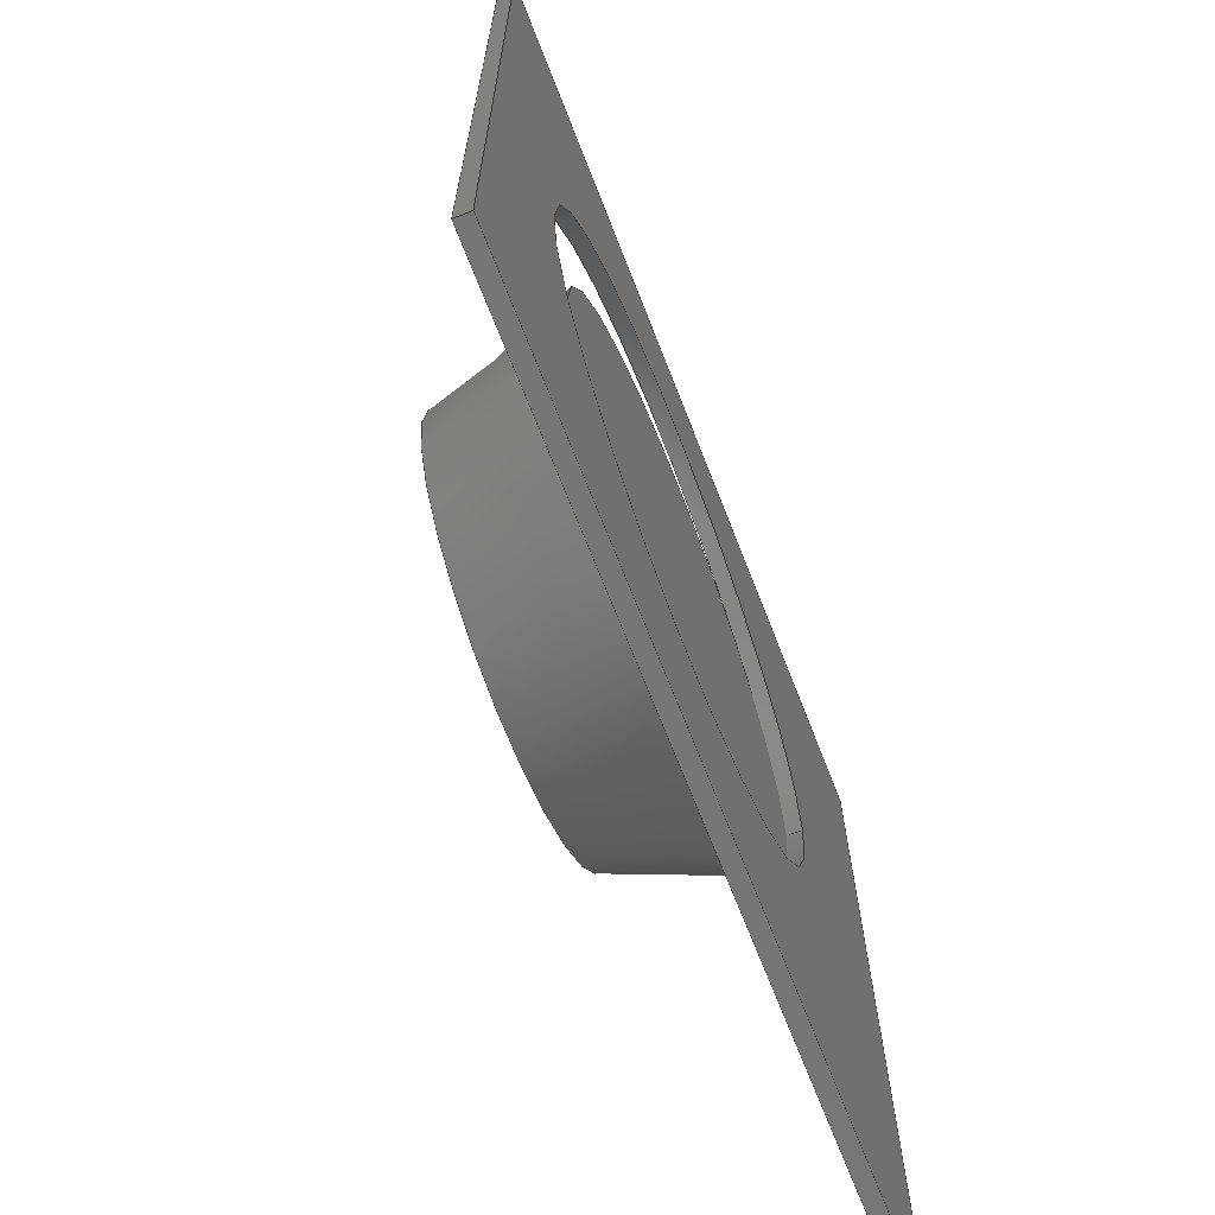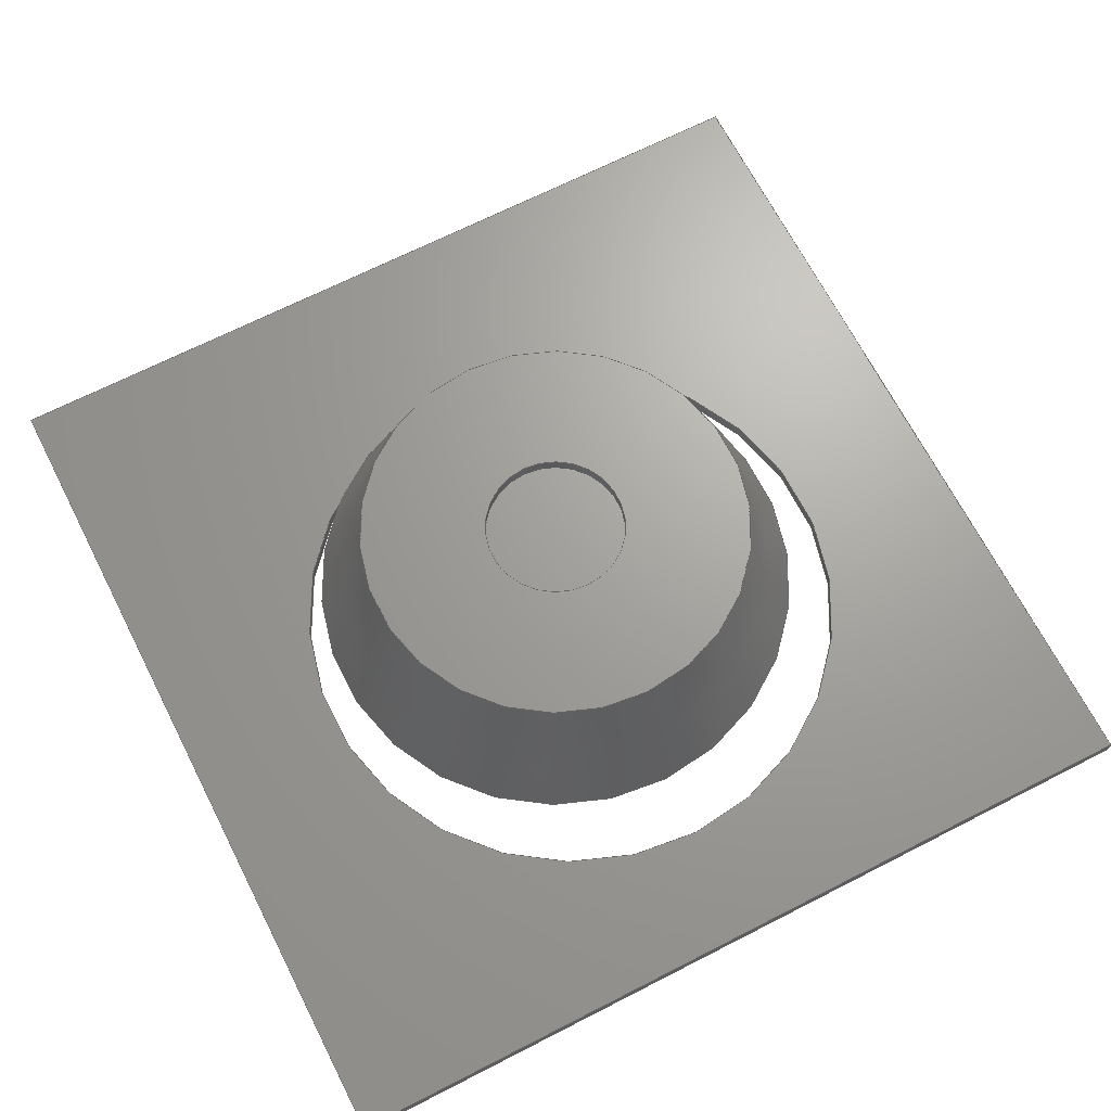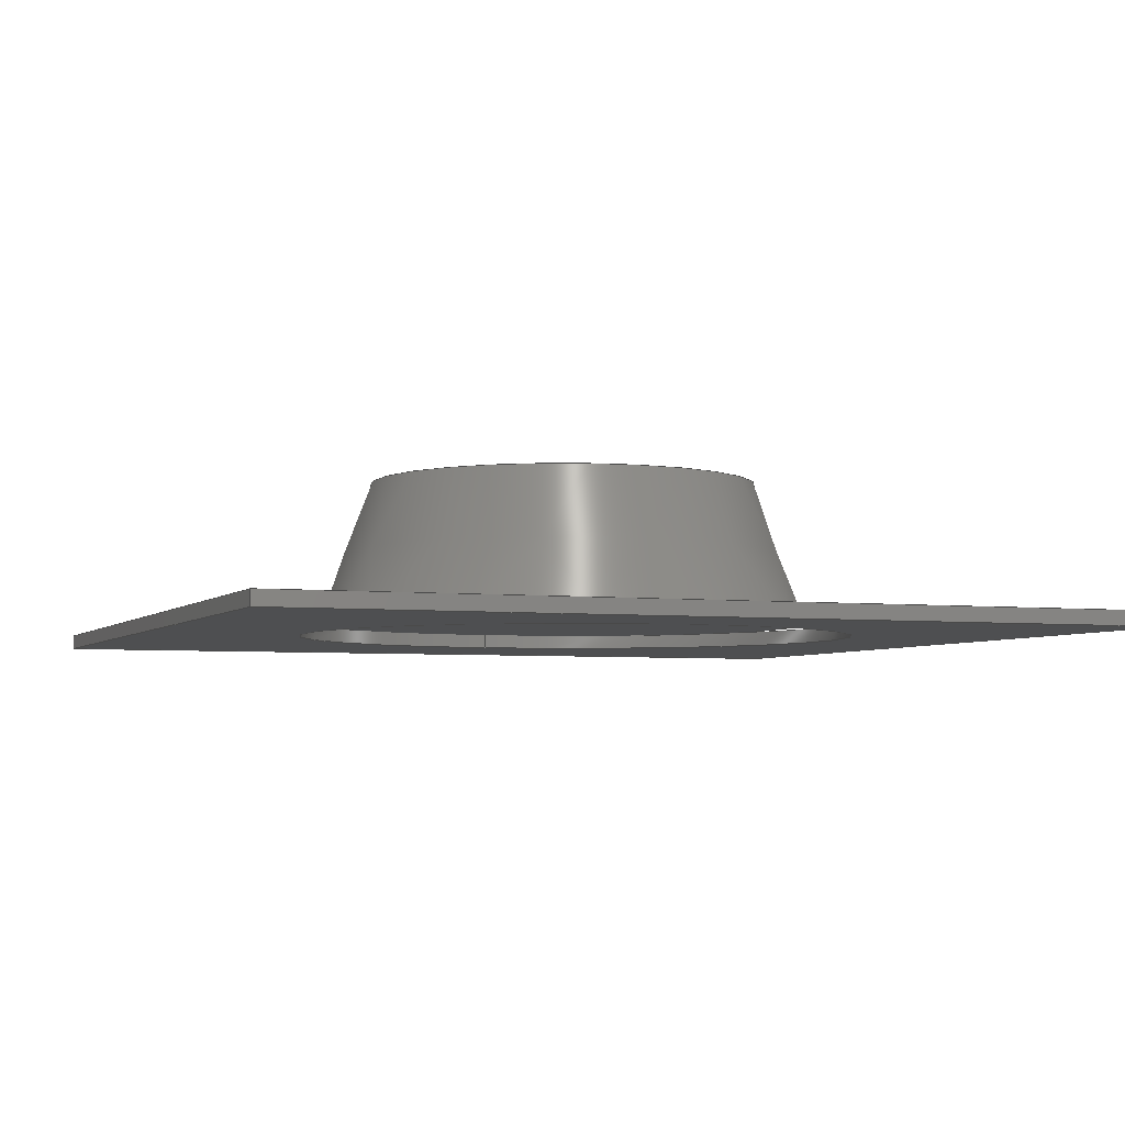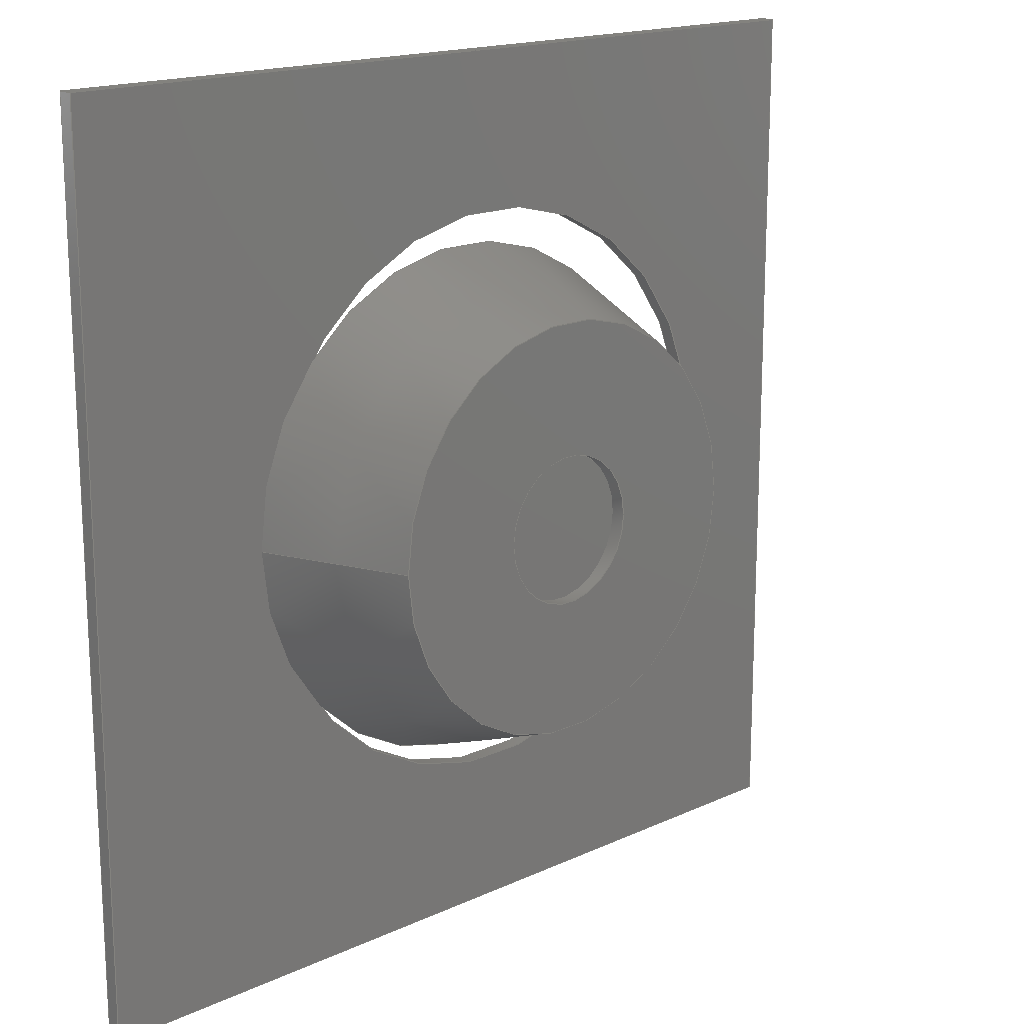
<metadata>
{"format":"step","ext":"step","renderer":"f3d","projection":"perspective","resolution":1024,"background":"white","views":[{"elev":-68.8,"azim":-68.7,"up":"+Z"},{"elev":68.0,"azim":-117.1,"up":"+Y"},{"elev":-4.5,"azim":-111.1,"up":"+Y"},{"elev":16.9,"azim":136.9,"up":"+Z"}]}
</metadata>
<code>
ISO-10303-21;
DATA;
#1=MECHANICAL_DESIGN_GEOMETRIC_PRESENTATION_REPRESENTATION('',(#5,#6),
#312);
#2=SHAPE_REPRESENTATION_RELATIONSHIP('SRR','None',#319,#3);
#3=ADVANCED_BREP_SHAPE_REPRESENTATION('',(#7,#8),#311);
#4=CONICAL_SURFACE('',#203,0.35,0.3491);
#5=STYLED_ITEM('',(#328),#7);
#6=STYLED_ITEM('',(#328),#8);
#7=MANIFOLD_SOLID_BREP('Body1',#175);
#8=MANIFOLD_SOLID_BREP('Body2',#176);
#9=FACE_BOUND('',#39,.T.);
#10=FACE_BOUND('',#41,.T.);
#11=FACE_BOUND('',#46,.T.);
#12=PLANE('',#193);
#13=PLANE('',#194);
#14=PLANE('',#195);
#15=PLANE('',#196);
#16=PLANE('',#197);
#17=PLANE('',#198);
#18=PLANE('',#202);
#19=PLANE('',#206);
#20=PLANE('',#207);
#21=FACE_OUTER_BOUND('',#33,.T.);
#22=FACE_OUTER_BOUND('',#34,.T.);
#23=FACE_OUTER_BOUND('',#35,.T.);
#24=FACE_OUTER_BOUND('',#36,.T.);
#25=FACE_OUTER_BOUND('',#37,.T.);
#26=FACE_OUTER_BOUND('',#38,.T.);
#27=FACE_OUTER_BOUND('',#40,.T.);
#28=FACE_OUTER_BOUND('',#42,.T.);
#29=FACE_OUTER_BOUND('',#43,.T.);
#30=FACE_OUTER_BOUND('',#44,.T.);
#31=FACE_OUTER_BOUND('',#45,.T.);
#32=FACE_OUTER_BOUND('',#47,.T.);
#33=EDGE_LOOP('',(#119,#120,#121,#122));
#34=EDGE_LOOP('',(#123,#124,#125,#126));
#35=EDGE_LOOP('',(#127,#128,#129,#130));
#36=EDGE_LOOP('',(#131,#132,#133,#134));
#37=EDGE_LOOP('',(#135,#136,#137,#138));
#38=EDGE_LOOP('',(#139,#140,#141,#142));
#39=EDGE_LOOP('',(#143));
#40=EDGE_LOOP('',(#144,#145,#146,#147));
#41=EDGE_LOOP('',(#148));
#42=EDGE_LOOP('',(#149,#150,#151,#152));
#43=EDGE_LOOP('',(#153));
#44=EDGE_LOOP('',(#154,#155,#156,#157));
#45=EDGE_LOOP('',(#158));
#46=EDGE_LOOP('',(#159));
#47=EDGE_LOOP('',(#160));
#48=LINE('',#266,#63);
#49=LINE('',#271,#64);
#50=LINE('',#273,#65);
#51=LINE('',#275,#66);
#52=LINE('',#276,#67);
#53=LINE('',#279,#68);
#54=LINE('',#281,#69);
#55=LINE('',#282,#70);
#56=LINE('',#285,#71);
#57=LINE('',#287,#72);
#58=LINE('',#288,#73);
#59=LINE('',#290,#74);
#60=LINE('',#291,#75);
#61=LINE('',#298,#76);
#62=LINE('',#305,#77);
#63=VECTOR('',#214,0.39);
#64=VECTOR('',#219,1);
#65=VECTOR('',#220,1);
#66=VECTOR('',#221,1);
#67=VECTOR('',#222,1);
#68=VECTOR('',#225,1);
#69=VECTOR('',#226,1);
#70=VECTOR('',#227,1);
#71=VECTOR('',#230,1);
#72=VECTOR('',#231,1);
#73=VECTOR('',#232,1);
#74=VECTOR('',#235,1);
#75=VECTOR('',#236,1);
#76=VECTOR('',#245,0.1);
#77=VECTOR('',#254,0.35);
#78=CIRCLE('',#191,0.39);
#79=CIRCLE('',#192,0.39);
#80=CIRCLE('',#200,0.1);
#81=CIRCLE('',#201,0.1);
#82=CIRCLE('',#204,0.2772);
#83=CIRCLE('',#205,0.35);
#84=VERTEX_POINT('',#263);
#85=VERTEX_POINT('',#265);
#86=VERTEX_POINT('',#269);
#87=VERTEX_POINT('',#270);
#88=VERTEX_POINT('',#272);
#89=VERTEX_POINT('',#274);
#90=VERTEX_POINT('',#278);
#91=VERTEX_POINT('',#280);
#92=VERTEX_POINT('',#284);
#93=VERTEX_POINT('',#286);
#94=VERTEX_POINT('',#295);
#95=VERTEX_POINT('',#297);
#96=VERTEX_POINT('',#302);
#97=VERTEX_POINT('',#304);
#98=EDGE_CURVE('',#84,#84,#78,.T.);
#99=EDGE_CURVE('',#84,#85,#48,.T.);
#100=EDGE_CURVE('',#85,#85,#79,.T.);
#101=EDGE_CURVE('',#86,#87,#49,.T.);
#102=EDGE_CURVE('',#86,#88,#50,.T.);
#103=EDGE_CURVE('',#89,#88,#51,.T.);
#104=EDGE_CURVE('',#87,#89,#52,.T.);
#105=EDGE_CURVE('',#87,#90,#53,.T.);
#106=EDGE_CURVE('',#91,#89,#54,.T.);
#107=EDGE_CURVE('',#90,#91,#55,.T.);
#108=EDGE_CURVE('',#90,#92,#56,.T.);
#109=EDGE_CURVE('',#93,#91,#57,.T.);
#110=EDGE_CURVE('',#92,#93,#58,.T.);
#111=EDGE_CURVE('',#92,#86,#59,.T.);
#112=EDGE_CURVE('',#88,#93,#60,.T.);
#113=EDGE_CURVE('',#94,#94,#80,.T.);
#114=EDGE_CURVE('',#94,#95,#61,.T.);
#115=EDGE_CURVE('',#95,#95,#81,.T.);
#116=EDGE_CURVE('',#96,#96,#82,.T.);
#117=EDGE_CURVE('',#96,#97,#62,.T.);
#118=EDGE_CURVE('',#97,#97,#83,.T.);
#119=ORIENTED_EDGE('',*,*,#98,.F.);
#120=ORIENTED_EDGE('',*,*,#99,.T.);
#121=ORIENTED_EDGE('',*,*,#100,.F.);
#122=ORIENTED_EDGE('',*,*,#99,.F.);
#123=ORIENTED_EDGE('',*,*,#101,.F.);
#124=ORIENTED_EDGE('',*,*,#102,.T.);
#125=ORIENTED_EDGE('',*,*,#103,.F.);
#126=ORIENTED_EDGE('',*,*,#104,.F.);
#127=ORIENTED_EDGE('',*,*,#105,.F.);
#128=ORIENTED_EDGE('',*,*,#104,.T.);
#129=ORIENTED_EDGE('',*,*,#106,.F.);
#130=ORIENTED_EDGE('',*,*,#107,.F.);
#131=ORIENTED_EDGE('',*,*,#108,.F.);
#132=ORIENTED_EDGE('',*,*,#107,.T.);
#133=ORIENTED_EDGE('',*,*,#109,.F.);
#134=ORIENTED_EDGE('',*,*,#110,.F.);
#135=ORIENTED_EDGE('',*,*,#111,.F.);
#136=ORIENTED_EDGE('',*,*,#110,.T.);
#137=ORIENTED_EDGE('',*,*,#112,.F.);
#138=ORIENTED_EDGE('',*,*,#102,.F.);
#139=ORIENTED_EDGE('',*,*,#112,.T.);
#140=ORIENTED_EDGE('',*,*,#109,.T.);
#141=ORIENTED_EDGE('',*,*,#106,.T.);
#142=ORIENTED_EDGE('',*,*,#103,.T.);
#143=ORIENTED_EDGE('',*,*,#98,.T.);
#144=ORIENTED_EDGE('',*,*,#111,.T.);
#145=ORIENTED_EDGE('',*,*,#101,.T.);
#146=ORIENTED_EDGE('',*,*,#105,.T.);
#147=ORIENTED_EDGE('',*,*,#108,.T.);
#148=ORIENTED_EDGE('',*,*,#100,.T.);
#149=ORIENTED_EDGE('',*,*,#113,.F.);
#150=ORIENTED_EDGE('',*,*,#114,.T.);
#151=ORIENTED_EDGE('',*,*,#115,.T.);
#152=ORIENTED_EDGE('',*,*,#114,.F.);
#153=ORIENTED_EDGE('',*,*,#115,.F.);
#154=ORIENTED_EDGE('',*,*,#116,.T.);
#155=ORIENTED_EDGE('',*,*,#117,.T.);
#156=ORIENTED_EDGE('',*,*,#118,.T.);
#157=ORIENTED_EDGE('',*,*,#117,.F.);
#158=ORIENTED_EDGE('',*,*,#116,.F.);
#159=ORIENTED_EDGE('',*,*,#113,.T.);
#160=ORIENTED_EDGE('',*,*,#118,.F.);
#161=CYLINDRICAL_SURFACE('',#190,0.39);
#162=CYLINDRICAL_SURFACE('',#199,0.1);
#163=ADVANCED_FACE('',(#21),#161,.F.);
#164=ADVANCED_FACE('',(#22),#12,.T.);
#165=ADVANCED_FACE('',(#23),#13,.T.);
#166=ADVANCED_FACE('',(#24),#14,.T.);
#167=ADVANCED_FACE('',(#25),#15,.T.);
#168=ADVANCED_FACE('',(#26,#9),#16,.T.);
#169=ADVANCED_FACE('',(#27,#10),#17,.F.);
#170=ADVANCED_FACE('',(#28),#162,.F.);
#171=ADVANCED_FACE('',(#29),#18,.T.);
#172=ADVANCED_FACE('',(#30),#4,.T.);
#173=ADVANCED_FACE('',(#31,#11),#19,.T.);
#174=ADVANCED_FACE('',(#32),#20,.F.);
#175=CLOSED_SHELL('',(#163,#164,#165,#166,#167,#168,#169));
#176=CLOSED_SHELL('',(#170,#171,#172,#173,#174));
#177=DERIVED_UNIT_ELEMENT(#179,1);
#178=DERIVED_UNIT_ELEMENT(#314,3);
#179=(
MASS_UNIT()
NAMED_UNIT(*)
SI_UNIT(.KILO.,.GRAM.)
);
#180=DERIVED_UNIT((#177,#178));
#181=MEASURE_REPRESENTATION_ITEM('density measure',
POSITIVE_RATIO_MEASURE(7850),#180);
#182=PROPERTY_DEFINITION_REPRESENTATION(#187,#184);
#183=PROPERTY_DEFINITION_REPRESENTATION(#188,#185);
#184=REPRESENTATION('material name',(#186),#311);
#185=REPRESENTATION('density',(#181),#311);
#186=DESCRIPTIVE_REPRESENTATION_ITEM('Steel, Mild','Steel, Mild');
#187=PROPERTY_DEFINITION('material property','material name',#321);
#188=PROPERTY_DEFINITION('material property','density of part',#321);
#189=AXIS2_PLACEMENT_3D('placement',#261,#208,#209);
#190=AXIS2_PLACEMENT_3D('',#262,#210,#211);
#191=AXIS2_PLACEMENT_3D('',#264,#212,#213);
#192=AXIS2_PLACEMENT_3D('',#267,#215,#216);
#193=AXIS2_PLACEMENT_3D('',#268,#217,#218);
#194=AXIS2_PLACEMENT_3D('',#277,#223,#224);
#195=AXIS2_PLACEMENT_3D('',#283,#228,#229);
#196=AXIS2_PLACEMENT_3D('',#289,#233,#234);
#197=AXIS2_PLACEMENT_3D('',#292,#237,#238);
#198=AXIS2_PLACEMENT_3D('',#293,#239,#240);
#199=AXIS2_PLACEMENT_3D('',#294,#241,#242);
#200=AXIS2_PLACEMENT_3D('',#296,#243,#244);
#201=AXIS2_PLACEMENT_3D('',#299,#246,#247);
#202=AXIS2_PLACEMENT_3D('',#300,#248,#249);
#203=AXIS2_PLACEMENT_3D('',#301,#250,#251);
#204=AXIS2_PLACEMENT_3D('',#303,#252,#253);
#205=AXIS2_PLACEMENT_3D('',#306,#255,#256);
#206=AXIS2_PLACEMENT_3D('',#307,#257,#258);
#207=AXIS2_PLACEMENT_3D('',#308,#259,#260);
#208=DIRECTION('axis',(0,0,1));
#209=DIRECTION('refdir',(1,0,0));
#210=DIRECTION('center_axis',(0,-1,0));
#211=DIRECTION('ref_axis',(-1,0,0));
#212=DIRECTION('center_axis',(0,-1,0));
#213=DIRECTION('ref_axis',(-1,0,0));
#214=DIRECTION('',(0,-1,0));
#215=DIRECTION('center_axis',(0,1,0));
#216=DIRECTION('ref_axis',(-1,0,0));
#217=DIRECTION('center_axis',(-1,0,0));
#218=DIRECTION('ref_axis',(0,0,1));
#219=DIRECTION('',(0,0,-1));
#220=DIRECTION('',(0,1,0));
#221=DIRECTION('',(0,0,1));
#222=DIRECTION('',(0,1,0));
#223=DIRECTION('center_axis',(0,0,-1));
#224=DIRECTION('ref_axis',(-1,0,0));
#225=DIRECTION('',(1,0,0));
#226=DIRECTION('',(-1,0,0));
#227=DIRECTION('',(0,1,0));
#228=DIRECTION('center_axis',(1,0,0));
#229=DIRECTION('ref_axis',(0,0,-1));
#230=DIRECTION('',(0,0,1));
#231=DIRECTION('',(0,0,-1));
#232=DIRECTION('',(0,1,0));
#233=DIRECTION('center_axis',(0,0,1));
#234=DIRECTION('ref_axis',(1,0,0));
#235=DIRECTION('',(-1,0,0));
#236=DIRECTION('',(1,0,0));
#237=DIRECTION('center_axis',(0,1,0));
#238=DIRECTION('ref_axis',(0,0,1));
#239=DIRECTION('center_axis',(0,1,0));
#240=DIRECTION('ref_axis',(1,0,0));
#241=DIRECTION('center_axis',(0,-1,0));
#242=DIRECTION('ref_axis',(-1,0,0));
#243=DIRECTION('center_axis',(0,-1,0));
#244=DIRECTION('ref_axis',(-1,0,0));
#245=DIRECTION('',(0,-1,0));
#246=DIRECTION('center_axis',(0,-1,0));
#247=DIRECTION('ref_axis',(-1,0,0));
#248=DIRECTION('center_axis',(0,1,0));
#249=DIRECTION('ref_axis',(-1,0,0));
#250=DIRECTION('center_axis',(0,-1,0));
#251=DIRECTION('ref_axis',(-1,0,0));
#252=DIRECTION('center_axis',(0,-1,0));
#253=DIRECTION('ref_axis',(-1,0,0));
#254=DIRECTION('',(0.342,-0.9397,-4.189e-17));
#255=DIRECTION('center_axis',(0,1,0));
#256=DIRECTION('ref_axis',(-1,0,0));
#257=DIRECTION('center_axis',(0,1,0));
#258=DIRECTION('ref_axis',(-1,0,0));
#259=DIRECTION('center_axis',(0,1,0));
#260=DIRECTION('ref_axis',(-1,0,0));
#261=CARTESIAN_POINT('',(0,0,0));
#262=CARTESIAN_POINT('Origin',(0.55,0.02,0.6));
#263=CARTESIAN_POINT('',(0.94,0.02,0.6));
#264=CARTESIAN_POINT('Origin',(0.55,0.02,0.6));
#265=CARTESIAN_POINT('',(0.94,0,0.6));
#266=CARTESIAN_POINT('',(0.94,0.02,0.6));
#267=CARTESIAN_POINT('Origin',(0.55,0,0.6));
#268=CARTESIAN_POINT('Origin',(0,0,0));
#269=CARTESIAN_POINT('',(0,0,1.2));
#270=CARTESIAN_POINT('',(0,0,0));
#271=CARTESIAN_POINT('',(0,0,1.2));
#272=CARTESIAN_POINT('',(0,0.02,1.2));
#273=CARTESIAN_POINT('',(0,0,1.2));
#274=CARTESIAN_POINT('',(0,0.02,0));
#275=CARTESIAN_POINT('',(0,0.02,1.2));
#276=CARTESIAN_POINT('',(0,0,0));
#277=CARTESIAN_POINT('Origin',(1.2,0,0));
#278=CARTESIAN_POINT('',(1.2,0,0));
#279=CARTESIAN_POINT('',(0,0,0));
#280=CARTESIAN_POINT('',(1.2,0.02,0));
#281=CARTESIAN_POINT('',(0,0.02,0));
#282=CARTESIAN_POINT('',(1.2,0,0));
#283=CARTESIAN_POINT('Origin',(1.2,0,1.2));
#284=CARTESIAN_POINT('',(1.2,0,1.2));
#285=CARTESIAN_POINT('',(1.2,0,0));
#286=CARTESIAN_POINT('',(1.2,0.02,1.2));
#287=CARTESIAN_POINT('',(1.2,0.02,0));
#288=CARTESIAN_POINT('',(1.2,0,1.2));
#289=CARTESIAN_POINT('Origin',(0,0,1.2));
#290=CARTESIAN_POINT('',(1.2,0,1.2));
#291=CARTESIAN_POINT('',(1.2,0.02,1.2));
#292=CARTESIAN_POINT('Origin',(0.6,0.02,0.6));
#293=CARTESIAN_POINT('Origin',(0.6,0,0.6));
#294=CARTESIAN_POINT('Origin',(0.6,0.22,0.6));
#295=CARTESIAN_POINT('',(0.7,0.22,0.6));
#296=CARTESIAN_POINT('Origin',(0.6,0.22,0.6));
#297=CARTESIAN_POINT('',(0.7,0.2,0.6));
#298=CARTESIAN_POINT('',(0.7,0.22,0.6));
#299=CARTESIAN_POINT('Origin',(0.6,0.2,0.6));
#300=CARTESIAN_POINT('Origin',(0.6,0.2,0.6));
#301=CARTESIAN_POINT('Origin',(0.6,0.02,0.6));
#302=CARTESIAN_POINT('',(0.8772,0.22,0.6));
#303=CARTESIAN_POINT('Origin',(0.6,0.22,0.6));
#304=CARTESIAN_POINT('',(0.95,0.02,0.6));
#305=CARTESIAN_POINT('',(0.95,0.02,0.6));
#306=CARTESIAN_POINT('Origin',(0.6,0.02,0.6));
#307=CARTESIAN_POINT('Origin',(0.6,0.22,0.6));
#308=CARTESIAN_POINT('Origin',(0.6,0.02,0.6));
#309=UNCERTAINTY_MEASURE_WITH_UNIT(LENGTH_MEASURE(0.001),#313,
'DISTANCE_ACCURACY_VALUE',
'Maximum model space distance between geometric entities at asserted c
onnectivities');
#310=UNCERTAINTY_MEASURE_WITH_UNIT(LENGTH_MEASURE(0.001),#313,
'DISTANCE_ACCURACY_VALUE',
'Maximum model space distance between geometric entities at asserted c
onnectivities');
#311=(
GEOMETRIC_REPRESENTATION_CONTEXT(3)
GLOBAL_UNCERTAINTY_ASSIGNED_CONTEXT((#309))
GLOBAL_UNIT_ASSIGNED_CONTEXT((#313,#315,#316))
REPRESENTATION_CONTEXT('','3D')
);
#312=(
GEOMETRIC_REPRESENTATION_CONTEXT(3)
GLOBAL_UNCERTAINTY_ASSIGNED_CONTEXT((#310))
GLOBAL_UNIT_ASSIGNED_CONTEXT((#313,#315,#316))
REPRESENTATION_CONTEXT('','3D')
);
#313=(
LENGTH_UNIT()
NAMED_UNIT(*)
SI_UNIT(.CENTI.,.METRE.)
);
#314=(
LENGTH_UNIT()
NAMED_UNIT(*)
SI_UNIT($,.METRE.)
);
#315=(
NAMED_UNIT(*)
PLANE_ANGLE_UNIT()
SI_UNIT($,.RADIAN.)
);
#316=(
NAMED_UNIT(*)
SI_UNIT($,.STERADIAN.)
SOLID_ANGLE_UNIT()
);
#317=SHAPE_DEFINITION_REPRESENTATION(#318,#319);
#318=PRODUCT_DEFINITION_SHAPE('',$,#321);
#319=SHAPE_REPRESENTATION('',(#189),#311);
#320=PRODUCT_DEFINITION_CONTEXT('part definition',#325,'design');
#321=PRODUCT_DEFINITION('Positive','Positive v2',#322,#320);
#322=PRODUCT_DEFINITION_FORMATION('',$,#327);
#323=PRODUCT_RELATED_PRODUCT_CATEGORY('Positive v2','Positive v2',(#327));
#324=APPLICATION_PROTOCOL_DEFINITION('international standard',
'automotive_design',2009,#325);
#325=APPLICATION_CONTEXT(
'Core Data for Automotive Mechanical Design Process');
#326=PRODUCT_CONTEXT('part definition',#325,'mechanical');
#327=PRODUCT('Positive','Positive v2',$,(#326));
#328=PRESENTATION_STYLE_ASSIGNMENT((#329));
#329=SURFACE_STYLE_USAGE(.BOTH.,#330);
#330=SURFACE_SIDE_STYLE('',(#331));
#331=SURFACE_STYLE_FILL_AREA(#332);
#332=FILL_AREA_STYLE('Semi-Polished',(#333));
#333=FILL_AREA_STYLE_COLOUR('Semi-Polished',#334);
#334=COLOUR_RGB('Semi-Polished',0,0,0);
ENDSEC;
END-ISO-10303-21;

</code>
